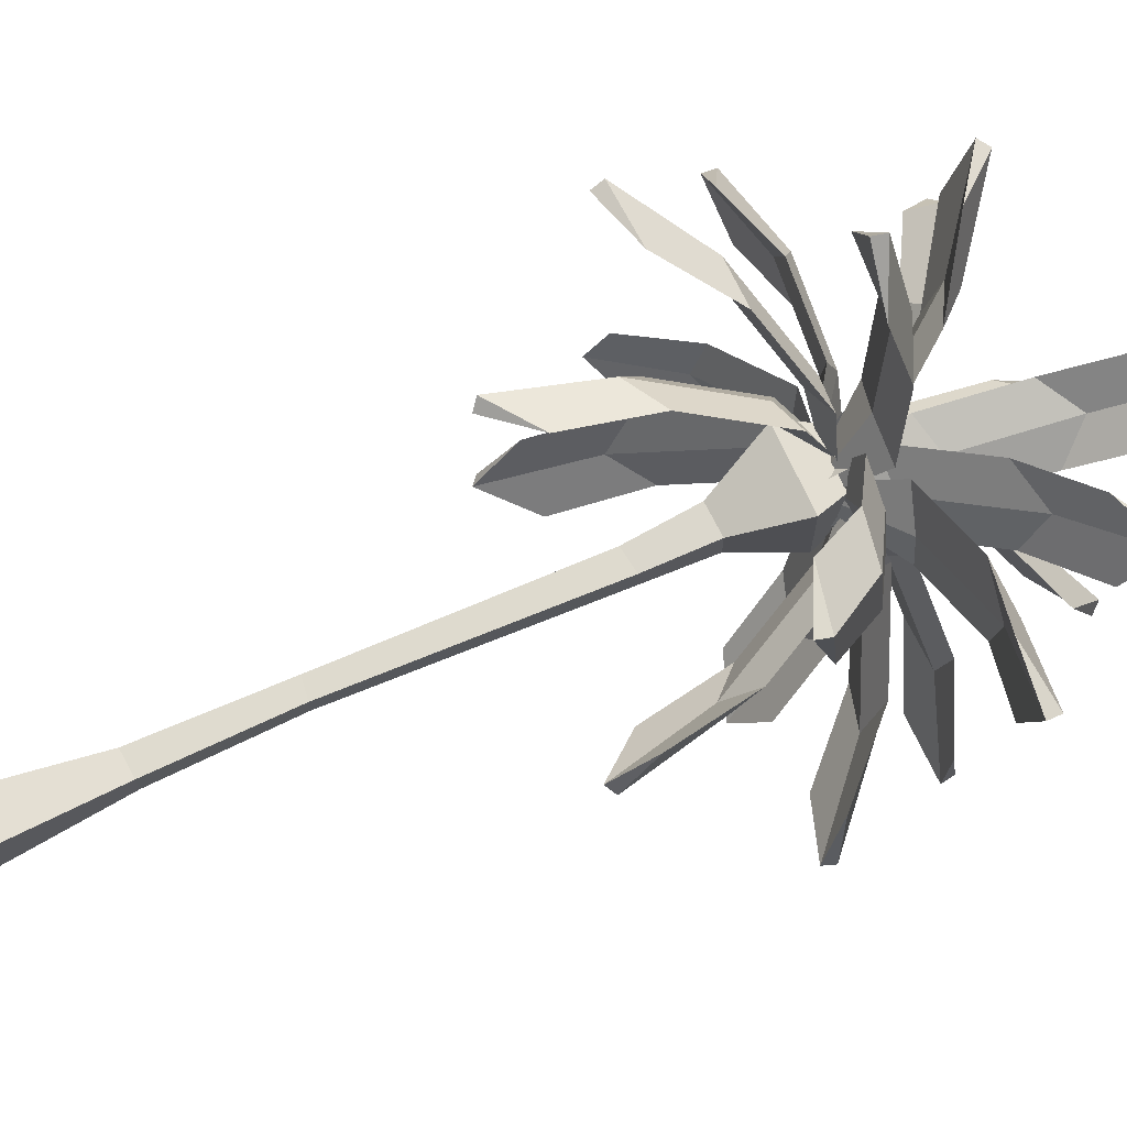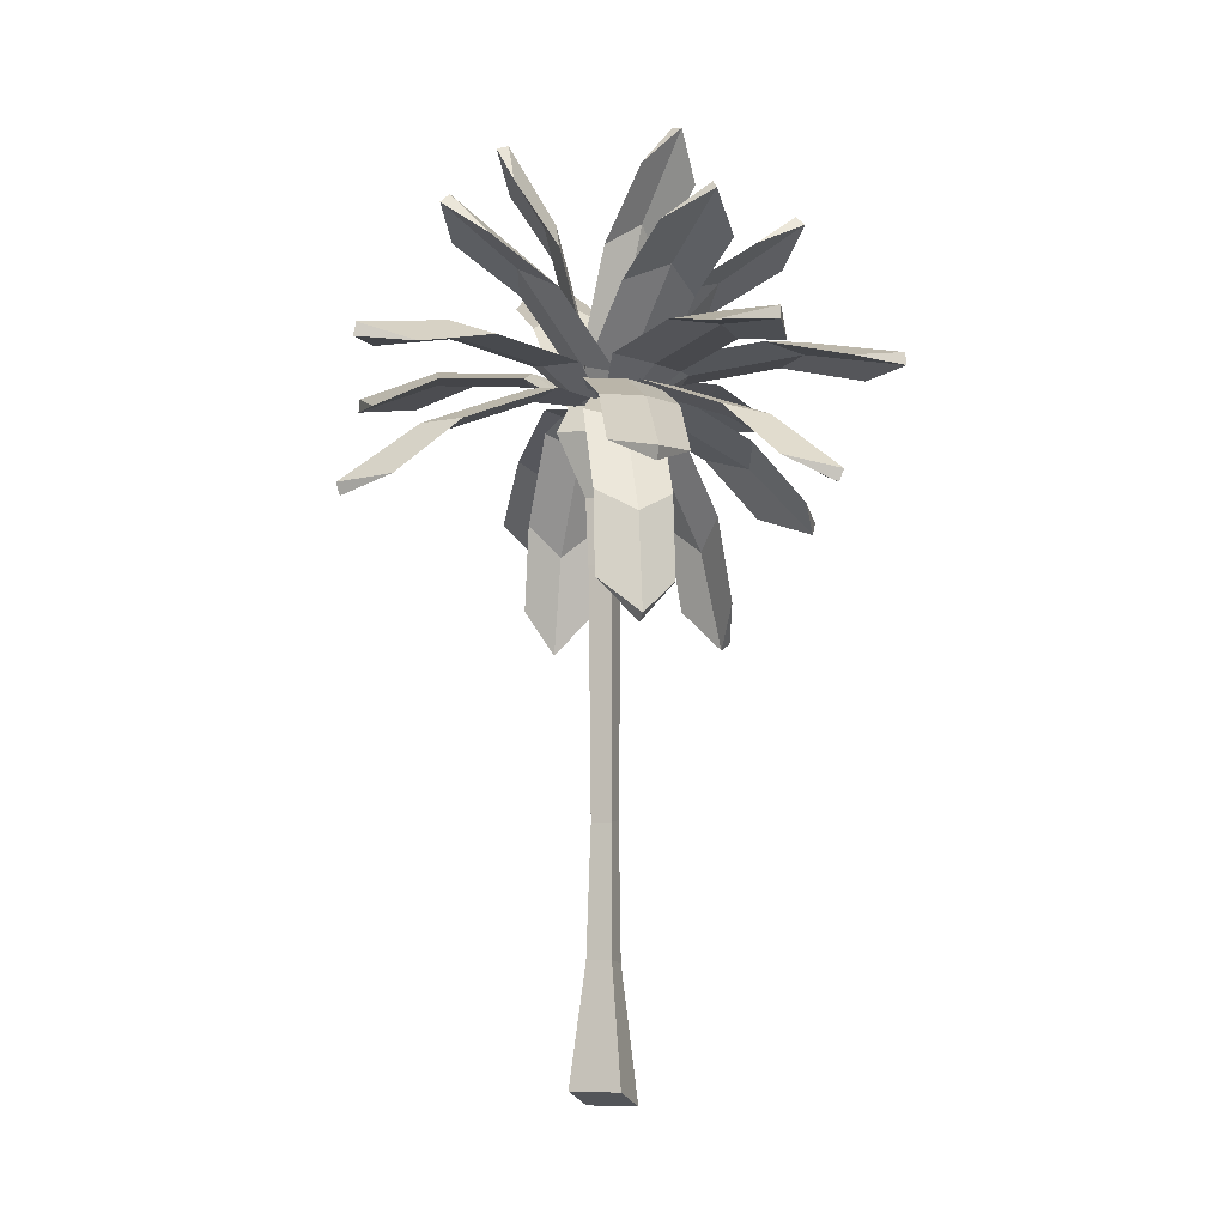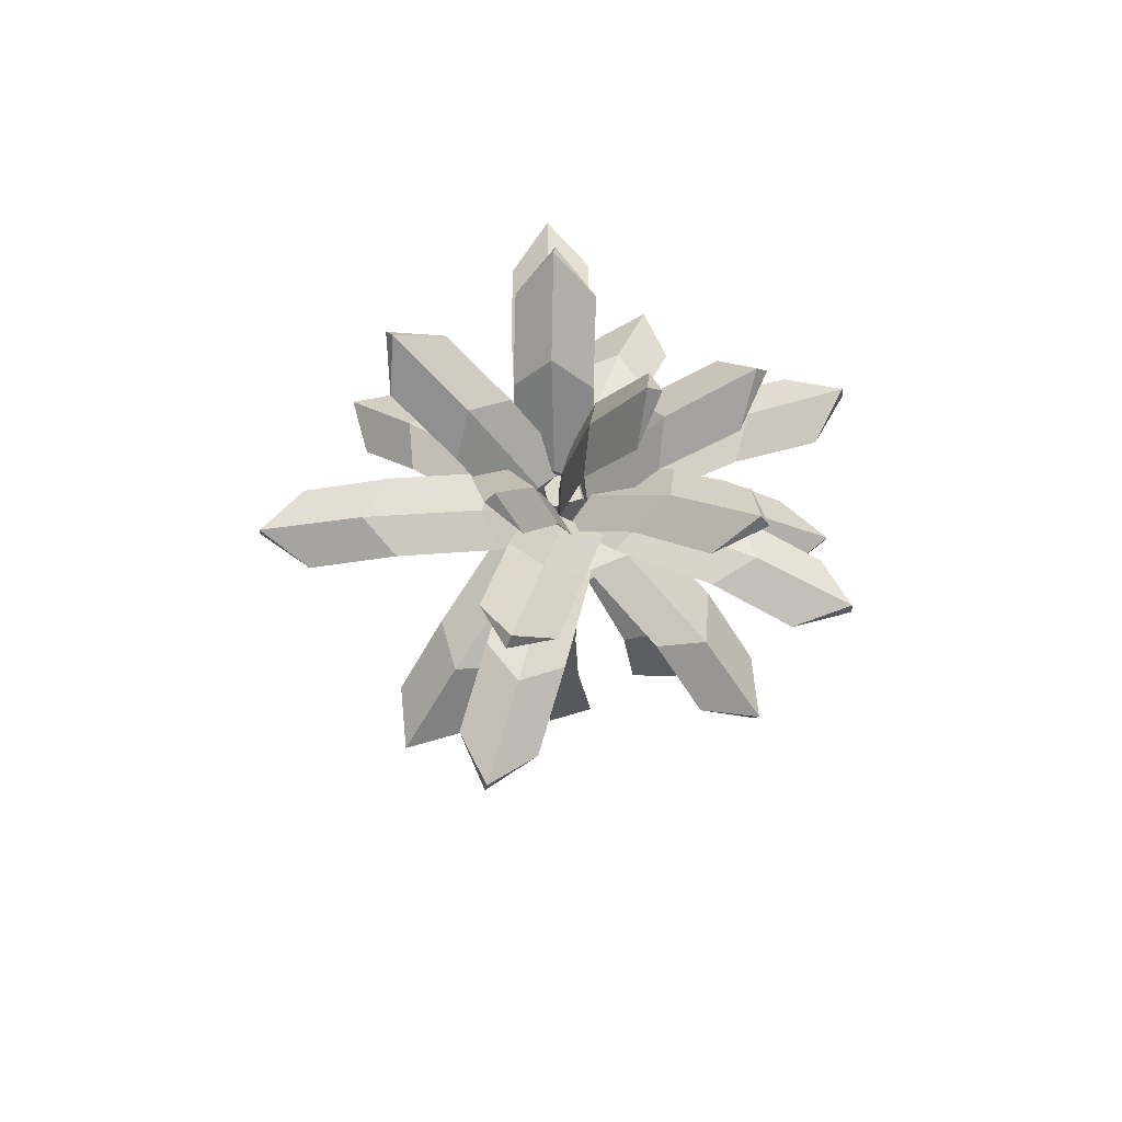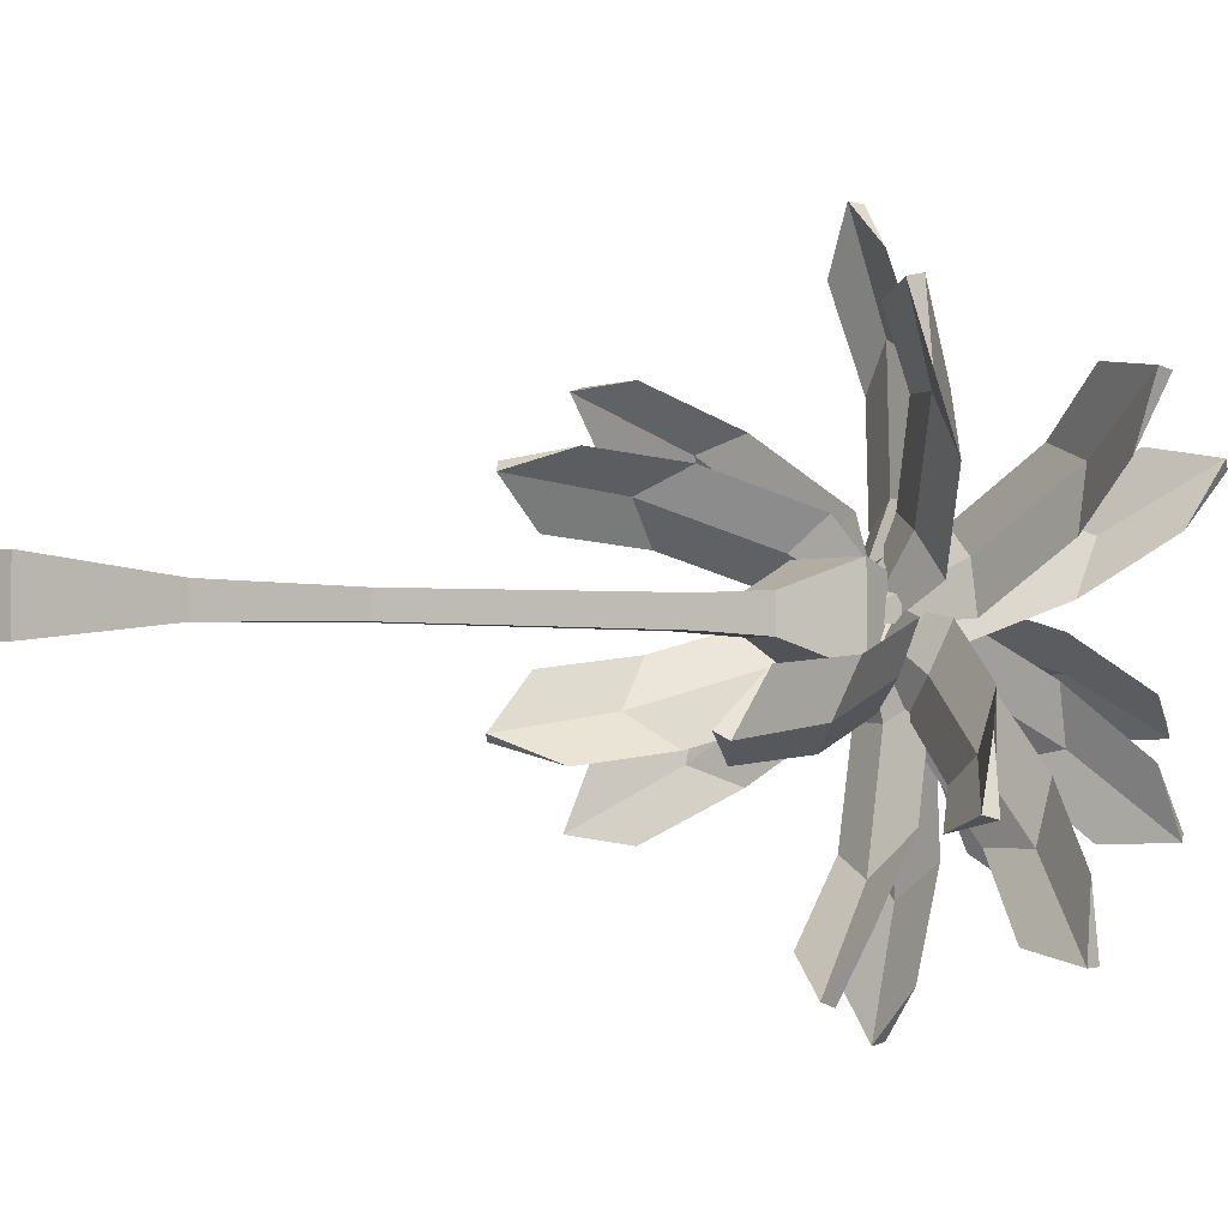
<metadata>
{"format":"obj","ext":"obj","renderer":"f3d","projection":"perspective","resolution":1024,"background":"white","views":[{"elev":71.0,"azim":67.2,"up":"+Z"},{"elev":-7.3,"azim":109.4,"up":"+Y"},{"elev":70.9,"azim":73.4,"up":"+Y"},{"elev":-1.7,"azim":54.0,"up":"+Z"}]}
</metadata>
<code>
v 0.1249 2.856 0.07379
v 0.1722 2.851 0.06071
v 0.2295 3.165 0.1109
v 0.07097 3.121 0.141
v 0.3903 3.965 0.3384
v 0.5123 3.772 0.2636
v 0.4134 3.487 0.09329
v 0.2823 3.621 0.1569
v 0.348 3.103 0.0106
v 0.2078 3.177 0.06304
v 0.1654 2.855 0.04553
v 0.2127 2.85 0.03245
v 0.2352 3.79 0.394
v 0.4121 3.952 0.3863
v 0.304 3.608 0.2048
v 0.1363 3.505 0.2237
v 0.1126 2.662 0.02241
v 0.1513 2.65 -0.0142
v 0.2736 2.99 0.03797
v 0.1131 2.979 0.1297
v 0.8524 3.626 0.4146
v 0.8602 3.437 0.2278
v 0.5831 3.262 0.02838
v 0.5371 3.401 0.1914
v 0.3256 2.941 -0.1329
v 0.2414 3.03 0.006348
v 0.1411 2.662 -0.02422
v 0.1799 2.65 -0.06083
v 0.6477 3.474 0.4905
v 0.8845 3.587 0.4462
v 0.5692 3.361 0.2231
v 0.3705 3.299 0.2911
v 0.08025 2.834 -0.01528
v 0.1193 2.82 -0.05082
v 0.3485 2.831 0.2337
v 0.1869 2.898 0.295
v 0.854 2.438 0.92
v 0.8626 2.46 0.6552
v 0.6983 2.708 0.4128
v 0.6514 2.708 0.6267
v 0.4504 2.865 0.08266
v 0.3652 2.887 0.2457
v 0.1246 2.838 -0.04703
v 0.1637 2.824 -0.08257
v 0.5992 2.493 0.8675
v 0.8373 2.382 0.908
v 0.6347 2.652 0.6147
v 0.4349 2.741 0.6251
v 0.1451 2.796 0.04384
v 0.1743 2.78 0.000387
v 0.4542 2.959 0.1527
v 0.3053 2.999 0.2552
v 1.25 3.007 0.6475
v 1.171 2.927 0.4066
v 0.8603 3.011 0.1978
v 0.8822 3.081 0.4041
v 0.4856 2.958 -0.02995
v 0.4506 3.018 0.1418
v 0.1731 2.799 -0.003068
v 0.2023 2.783 -0.04652
v 0.9909 2.969 0.6918
v 1.254 2.949 0.6584
v 0.8859 3.022 0.415
v 0.68 3.052 0.483
v 0.07893 2.796 0.01787
v 0.1299 2.78 0.02959
v 0.08765 2.959 0.3454
v -0.06135 2.999 0.2429
v -0.09032 3.007 1.266
v 0.1065 2.927 1.106
v 0.1904 3.011 0.7408
v 0.005605 3.081 0.835
v 0.2694 2.958 0.3095
v 0.09652 3.018 0.3381
v 0.1327 2.799 0.02727
v 0.1837 2.783 0.03898
v -0.2243 2.969 1.039
v -0.0992 2.949 1.273
v -0.003267 3.022 0.8424
v -0.1403 3.052 0.6742
v 0.1282 2.834 -0.06785
v 0.1643 2.82 -0.02927
v -0.1169 2.831 0.204
v -0.1805 2.898 0.04325
v -0.7959 2.438 0.7191
v -0.531 2.46 0.724
v -0.291 2.708 0.5563
v -0.5055 2.708 0.5124
v 0.03557 2.865 0.3036
v -0.1287 2.887 0.2208
v 0.1606 2.838 -0.02393
v 0.1967 2.824 0.01465
v -0.7471 2.493 0.4636
v -0.7842 2.382 0.7023
v -0.4938 2.652 0.4956
v -0.507 2.741 0.2959
v 0.09953 2.662 -0.04764
v 0.1213 2.65 0.001054
v 0.03166 2.99 0.09923
v -0.001944 2.979 -0.0826
v -0.515 3.626 0.5211
v -0.3412 3.437 0.5902
v -0.0615 3.262 0.3945
v -0.2002 3.401 0.2972
v 0.1758 2.941 0.2048
v 0.07213 3.03 0.07931
v 0.1341 2.662 -0.005258
v 0.1559 2.65 0.04343
v -0.519 3.474 0.3029
v -0.5554 3.587 0.541
v -0.2407 3.361 0.3171
v -0.2392 3.299 0.1071
v 0.1048 2.915 -0.05135
v 0.1468 2.908 -0.01695
v -0.07462 2.689 0.1741
v -0.1796 2.766 0.04263
v -0.3999 1.85 0.44
v -0.1845 2 0.4797
v -0.1237 2.377 0.4384
v -0.3115 2.283 0.3757
v 0.04857 2.757 0.2945
v -0.1116 2.721 0.2088
v 0.1351 2.918 -0.005956
v 0.1771 2.912 0.02845
v -0.4126 2.009 0.2279
v -0.3629 1.818 0.4053
v -0.2745 2.251 0.341
v -0.3519 2.386 0.1866
v 0.1561 2.915 -0.05199
v 0.1352 2.908 -0.001895
v -0.1112 2.689 -0.1595
v -0.01514 2.766 -0.2977
v -0.4589 1.85 -0.3953
v -0.4354 2 -0.1775
v -0.3785 2.377 -0.1312
v -0.372 2.283 -0.329
v -0.1913 2.757 -0.007132
v -0.155 2.721 -0.1851
v 0.1213 2.918 -0.009995
v 0.1003 2.912 0.0401
v -0.2593 2.009 -0.4681
v -0.4151 1.818 -0.3698
v -0.3282 2.251 -0.3035
v -0.2023 2.386 -0.4218
v 0.1365 2.662 -0.06055
v 0.1105 2.65 -0.01402
v -0.02179 2.99 -0.02721
v 0.1039 2.979 -0.1628
v -0.6867 3.626 -0.2134
v -0.6383 3.437 -0.03281
v -0.3142 3.262 0.07454
v -0.3191 3.401 -0.09481
v -0.02029 2.941 0.1514
v 0.01837 3.03 -0.006668
v 0.1232 2.662 -0.007508
v 0.09717 2.65 0.03903
v -0.5141 3.474 -0.3471
v -0.7269 3.587 -0.234
v -0.3593 3.361 -0.1154
v -0.19 3.299 -0.2397
v 0.1786 2.834 -0.03426
v 0.152 2.82 0.01134
v -0.1519 2.831 -0.1916
v -0.01599 2.898 -0.2984
v -0.8395 2.438 -0.6952
v -0.7685 2.46 -0.4399
v -0.5392 2.708 -0.2578
v -0.5585 2.708 -0.4759
v -0.2038 2.865 -0.01697
v -0.1714 2.887 -0.198
v 0.1458 2.838 0.009315
v 0.1191 2.824 0.05492
v -0.5807 2.493 -0.7213
v -0.82 2.382 -0.6888
v -0.539 2.652 -0.4695
v -0.3514 2.741 -0.5392
v 0.09903 2.796 -0.07126
v 0.08422 2.78 -0.02107
v -0.2285 2.959 -0.08261
v -0.117 2.999 -0.225
v -1.136 3.007 -0.3166
v -0.9886 2.927 -0.1104
v -0.6294 3.011 -0.004204
v -0.7121 3.081 -0.1945
v -0.2037 2.958 0.101
v -0.2217 3.018 -0.07331
v 0.08636 2.799 -0.01812
v 0.07155 2.783 0.03207
v -0.9019 2.969 -0.4364
v -1.143 2.949 -0.3259
v -0.7189 3.022 -0.2038
v -0.5427 3.052 -0.3303
v 0.1716 2.796 -0.06499
v 0.1193 2.78 -0.06261
v 0.07544 2.959 -0.3783
v 0.2464 2.999 -0.3194
v 0.000459 3.007 -1.312
v -0.1464 2.927 -1.106
v -0.1295 3.011 -0.7317
v 0.02336 3.081 -0.8719
v -0.09006 2.958 -0.295
v 0.06885 3.018 -0.3688
v 0.1172 2.799 -0.05962
v 0.06493 2.783 -0.05725
v 0.1902 2.969 -1.13
v 0.007045 2.949 -1.322
v 0.02994 3.022 -0.8814
v 0.207 3.052 -0.7561
v 0.1626 2.834 0.02234
v 0.1108 2.82 0.01201
v 0.2034 2.831 -0.3414
v 0.3487 2.898 -0.2478
v 0.4551 2.438 -1.156
v 0.237 2.46 -1.005
v 0.1396 2.708 -0.7291
v 0.3395 2.708 -0.8185
v 0.02143 2.865 -0.3335
v 0.2031 2.887 -0.3619
v 0.1107 2.838 0.005508
v 0.05885 2.824 -0.004821
v 0.5643 2.493 -0.9196
v 0.4554 2.382 -1.135
v 0.3398 2.652 -0.798
v 0.4669 2.741 -0.6434
v 0.1737 2.662 -0.02605
v 0.1212 2.65 -0.03548
v 0.09051 2.99 -0.1648
v 0.2597 2.979 -0.09023
v 0.04955 3.626 -0.8541
v -0.1054 3.437 -0.7494
v -0.1011 3.262 -0.4081
v 0.0574 3.401 -0.4679
v -0.07787 2.941 -0.1051
v 0.08419 3.03 -0.1202
v 0.1192 2.662 -0.02133
v 0.06671 2.65 -0.03077
v 0.2322 3.474 -0.7346
v 0.05587 3.587 -0.8988
v 0.06372 3.361 -0.5126
v 0.2365 3.299 -0.3932
v 0.1596 2.796 0.03077
v 0.1152 2.791 -0.000623
v 0.1097 3.142 -0.07202
v 0.2485 3.092 0.04029
v 0.1701 4.04 -0.3368
v 0.02499 3.825 -0.3961
v -0.04336 3.501 -0.2033
v 0.1002 3.649 -0.1307
v -0.05811 3.07 -0.105
v 0.08386 3.153 -0.01916
v 0.107 2.794 0.01613
v 0.06248 2.789 -0.01526
v 0.3316 3.847 -0.2509
v 0.196 4.029 -0.3897
v 0.126 3.638 -0.1836
v 0.2632 3.522 -0.05803
v 0.1514 2.915 0.02049
v 0.1152 2.908 -0.01998
v 0.3634 2.689 -0.1747
v 0.4469 2.766 -0.02857
v 0.7257 1.85 -0.3873
v 0.519 2 -0.4597
v 0.4527 2.377 -0.4282
v 0.6286 2.283 -0.3374
v 0.2602 2.757 -0.3125
v 0.4053 2.721 -0.2033
v 0.1285 2.918 -0.02903
v 0.09227 2.912 -0.0695
v 0.7057 2.009 -0.1758
v 0.6838 1.818 -0.3587
v 0.5867 2.251 -0.3088
v 0.6393 2.386 -0.1443
v 0.1676 2.662 0.00646
v 0.1368 2.65 -0.03705
v 0.2055 2.99 -0.1508
v 0.2739 2.979 0.02096
v 0.6594 3.626 -0.6712
v 0.4755 3.437 -0.7051
v 0.2393 3.262 -0.4586
v 0.3943 3.401 -0.3902
v 0.04357 2.941 -0.2262
v 0.1697 3.03 -0.1234
v 0.1254 2.662 -0.02837
v 0.09459 2.65 -0.07188
v 0.7059 3.474 -0.4579
v 0.6952 3.587 -0.6986
v 0.4301 3.361 -0.4177
v 0.4697 3.299 -0.2114
v 0.1258 2.834 0.03319
v 0.09603 2.82 -0.01049
v 0.4098 2.831 -0.1976
v 0.4479 2.898 -0.02905
v 1.16 2.438 -0.6021
v 0.8991 2.46 -0.6477
v 0.6361 2.708 -0.5189
v 0.8413 2.708 -0.4426
v 0.2745 2.865 -0.3196
v 0.424 2.887 -0.2125
v 0.1005 2.838 -0.0152
v 0.0708 2.824 -0.05888
v 1.072 2.493 -0.3572
v 1.146 2.382 -0.5873
v 0.8271 2.652 -0.4277
v 0.8095 2.741 -0.2284
v 0.1934 2.796 -0.0228
v 0.1544 2.78 -0.05774
v 0.3444 2.959 -0.3136
v 0.4251 2.999 -0.1518
v 0.9456 3.007 -1.033
v 0.6961 2.927 -0.9881
v 0.4459 3.011 -0.7094
v 0.6532 3.081 -0.7023
v 0.1679 2.958 -0.3702
v 0.333 3.018 -0.3115
v 0.1508 2.799 -0.05707
v 0.1119 2.783 -0.09201
v 0.9532 2.969 -0.7696
v 0.9569 2.949 -1.035
v 0.6645 3.022 -0.7044
v 0.703 3.052 -0.4909
v 0.09768 0.4483 0.04034
v 0.09768 0.4483 -0.07481
v 0.04251 -0.1514 -0.1337
v 0.04251 -0.1514 0.09918
v 0.2123 0.4597 -0.07481
v 0.264 -0.0796 -0.1337
v 0.2123 0.4597 0.04034
v 0.264 -0.0796 0.09918
v 0.1843 1.038 0.02919
v 0.1843 1.038 -0.06367
v 0.197 2.137 -0.07184
v 0.197 2.137 0.03737
v 0.2757 2.707 -0.1901
v -0.06945 2.697 -0.1901
v 0.01798 3.001 -0.08967
v 0.1628 3.002 -0.08967
v 0.092 1.048 -0.06367
v 0.092 1.048 0.02919
v 0.08922 2.119 0.03737
v 0.08922 2.119 -0.07184
v 0.1628 3.002 0.0552
v 0.01798 3.001 0.0552
v 0.2757 2.707 0.1557
v -0.06945 2.697 0.1557
v 0.1961 2.429 0.05168
v 0.05906 2.419 0.05168
v 0.05906 2.419 -0.08616
v 0.1961 2.429 -0.08616
f 1 2 3 4
f 5 6 7 8
f 8 7 9 10
f 11 12 2
f 5 13 14
f 15 7 6 14
f 10 9 12 11
f 4 10 11 1
f 16 15 14 13
f 6 5 14
f 1 11 2
f 4 3 15 16
f 13 5 8 16
f 16 8 10 4
f 2 12 9 3
f 3 9 7 15
f 17 18 19 20
f 21 22 23 24
f 24 23 25 26
f 27 28 18
f 21 29 30
f 31 23 22 30
f 26 25 28 27
f 20 26 27 17
f 32 31 30 29
f 22 21 30
f 17 27 18
f 20 19 31 32
f 29 21 24 32
f 32 24 26 20
f 18 28 25 19
f 19 25 23 31
f 33 34 35 36
f 37 38 39 40
f 40 39 41 42
f 43 44 34
f 37 45 46
f 47 39 38 46
f 42 41 44 43
f 36 42 43 33
f 48 47 46 45
f 38 37 46
f 33 43 34
f 36 35 47 48
f 45 37 40 48
f 48 40 42 36
f 34 44 41 35
f 35 41 39 47
f 49 50 51 52
f 53 54 55 56
f 56 55 57 58
f 59 60 50
f 53 61 62
f 63 55 54 62
f 58 57 60 59
f 52 58 59 49
f 64 63 62 61
f 54 53 62
f 49 59 50
f 52 51 63 64
f 61 53 56 64
f 64 56 58 52
f 50 60 57 51
f 51 57 55 63
f 65 66 67 68
f 69 70 71 72
f 72 71 73 74
f 75 76 66
f 69 77 78
f 79 71 70 78
f 74 73 76 75
f 68 74 75 65
f 80 79 78 77
f 70 69 78
f 65 75 66
f 68 67 79 80
f 77 69 72 80
f 80 72 74 68
f 66 76 73 67
f 67 73 71 79
f 81 82 83 84
f 85 86 87 88
f 88 87 89 90
f 91 92 82
f 85 93 94
f 95 87 86 94
f 90 89 92 91
f 84 90 91 81
f 96 95 94 93
f 86 85 94
f 81 91 82
f 84 83 95 96
f 93 85 88 96
f 96 88 90 84
f 82 92 89 83
f 83 89 87 95
f 97 98 99 100
f 101 102 103 104
f 104 103 105 106
f 107 108 98
f 101 109 110
f 111 103 102 110
f 106 105 108 107
f 100 106 107 97
f 112 111 110 109
f 102 101 110
f 97 107 98
f 100 99 111 112
f 109 101 104 112
f 112 104 106 100
f 98 108 105 99
f 99 105 103 111
f 113 114 115 116
f 117 118 119 120
f 120 119 121 122
f 123 124 114
f 117 125 126
f 127 119 118 126
f 122 121 124 123
f 116 122 123 113
f 128 127 126 125
f 118 117 126
f 113 123 114
f 116 115 127 128
f 125 117 120 128
f 128 120 122 116
f 114 124 121 115
f 115 121 119 127
f 129 130 131 132
f 133 134 135 136
f 136 135 137 138
f 139 140 130
f 133 141 142
f 143 135 134 142
f 138 137 140 139
f 132 138 139 129
f 144 143 142 141
f 134 133 142
f 129 139 130
f 132 131 143 144
f 141 133 136 144
f 144 136 138 132
f 130 140 137 131
f 131 137 135 143
f 145 146 147 148
f 149 150 151 152
f 152 151 153 154
f 155 156 146
f 149 157 158
f 159 151 150 158
f 154 153 156 155
f 148 154 155 145
f 160 159 158 157
f 150 149 158
f 145 155 146
f 148 147 159 160
f 157 149 152 160
f 160 152 154 148
f 146 156 153 147
f 147 153 151 159
f 161 162 163 164
f 165 166 167 168
f 168 167 169 170
f 171 172 162
f 165 173 174
f 175 167 166 174
f 170 169 172 171
f 164 170 171 161
f 176 175 174 173
f 166 165 174
f 161 171 162
f 164 163 175 176
f 173 165 168 176
f 176 168 170 164
f 162 172 169 163
f 163 169 167 175
f 177 178 179 180
f 181 182 183 184
f 184 183 185 186
f 187 188 178
f 181 189 190
f 191 183 182 190
f 186 185 188 187
f 180 186 187 177
f 192 191 190 189
f 182 181 190
f 177 187 178
f 180 179 191 192
f 189 181 184 192
f 192 184 186 180
f 178 188 185 179
f 179 185 183 191
f 193 194 195 196
f 197 198 199 200
f 200 199 201 202
f 203 204 194
f 197 205 206
f 207 199 198 206
f 202 201 204 203
f 196 202 203 193
f 208 207 206 205
f 198 197 206
f 193 203 194
f 196 195 207 208
f 205 197 200 208
f 208 200 202 196
f 194 204 201 195
f 195 201 199 207
f 209 210 211 212
f 213 214 215 216
f 216 215 217 218
f 219 220 210
f 213 221 222
f 223 215 214 222
f 218 217 220 219
f 212 218 219 209
f 224 223 222 221
f 214 213 222
f 209 219 210
f 212 211 223 224
f 221 213 216 224
f 224 216 218 212
f 210 220 217 211
f 211 217 215 223
f 225 226 227 228
f 229 230 231 232
f 232 231 233 234
f 235 236 226
f 229 237 238
f 239 231 230 238
f 234 233 236 235
f 228 234 235 225
f 240 239 238 237
f 230 229 238
f 225 235 226
f 228 227 239 240
f 237 229 232 240
f 240 232 234 228
f 226 236 233 227
f 227 233 231 239
f 241 242 243 244
f 245 246 247 248
f 248 247 249 250
f 251 252 242
f 245 253 254
f 255 247 246 254
f 250 249 252 251
f 244 250 251 241
f 256 255 254 253
f 246 245 254
f 241 251 242
f 244 243 255 256
f 253 245 248 256
f 256 248 250 244
f 242 252 249 243
f 243 249 247 255
f 257 258 259 260
f 261 262 263 264
f 264 263 265 266
f 267 268 258
f 261 269 270
f 271 263 262 270
f 266 265 268 267
f 260 266 267 257
f 272 271 270 269
f 262 261 270
f 257 267 258
f 260 259 271 272
f 269 261 264 272
f 272 264 266 260
f 258 268 265 259
f 259 265 263 271
f 273 274 275 276
f 277 278 279 280
f 280 279 281 282
f 283 284 274
f 277 285 286
f 287 279 278 286
f 282 281 284 283
f 276 282 283 273
f 288 287 286 285
f 278 277 286
f 273 283 274
f 276 275 287 288
f 285 277 280 288
f 288 280 282 276
f 274 284 281 275
f 275 281 279 287
f 289 290 291 292
f 293 294 295 296
f 296 295 297 298
f 299 300 290
f 293 301 302
f 303 295 294 302
f 298 297 300 299
f 292 298 299 289
f 304 303 302 301
f 294 293 302
f 289 299 290
f 292 291 303 304
f 301 293 296 304
f 304 296 298 292
f 290 300 297 291
f 291 297 295 303
f 305 306 307 308
f 309 310 311 312
f 312 311 313 314
f 315 316 306
f 309 317 318
f 319 311 310 318
f 314 313 316 315
f 308 314 315 305
f 320 319 318 317
f 310 309 318
f 305 315 306
f 308 307 319 320
f 317 309 312 320
f 320 312 314 308
f 306 316 313 307
f 307 313 311 319
f 321 322 323 324
f 322 325 326 323
f 325 327 328 326
f 327 321 324 328
f 324 323 326 328
f 329 330 331 332
f 333 334 335 336
f 337 338 339 340
f 338 329 332 339
f 330 337 340 331
f 341 336 335 342
f 343 333 336 341
f 334 344 342 335
f 344 343 341 342
f 339 332 345 346
f 340 339 346 347
f 332 331 348 345
f 331 340 347 348
f 346 345 343 344
f 347 346 344 334
f 345 348 333 343
f 348 347 334 333
f 329 338 321 327
f 330 329 327 325
f 337 330 325 322
f 338 337 322 321

</code>
